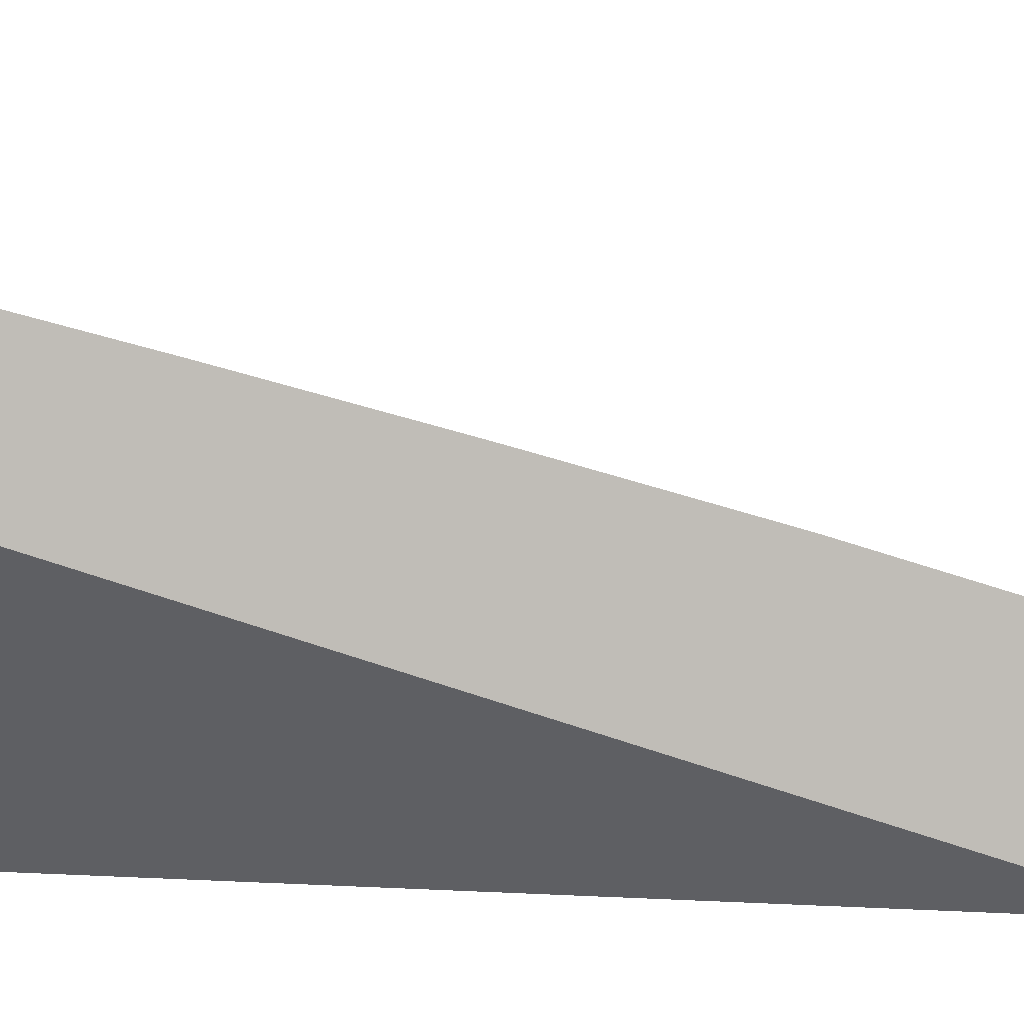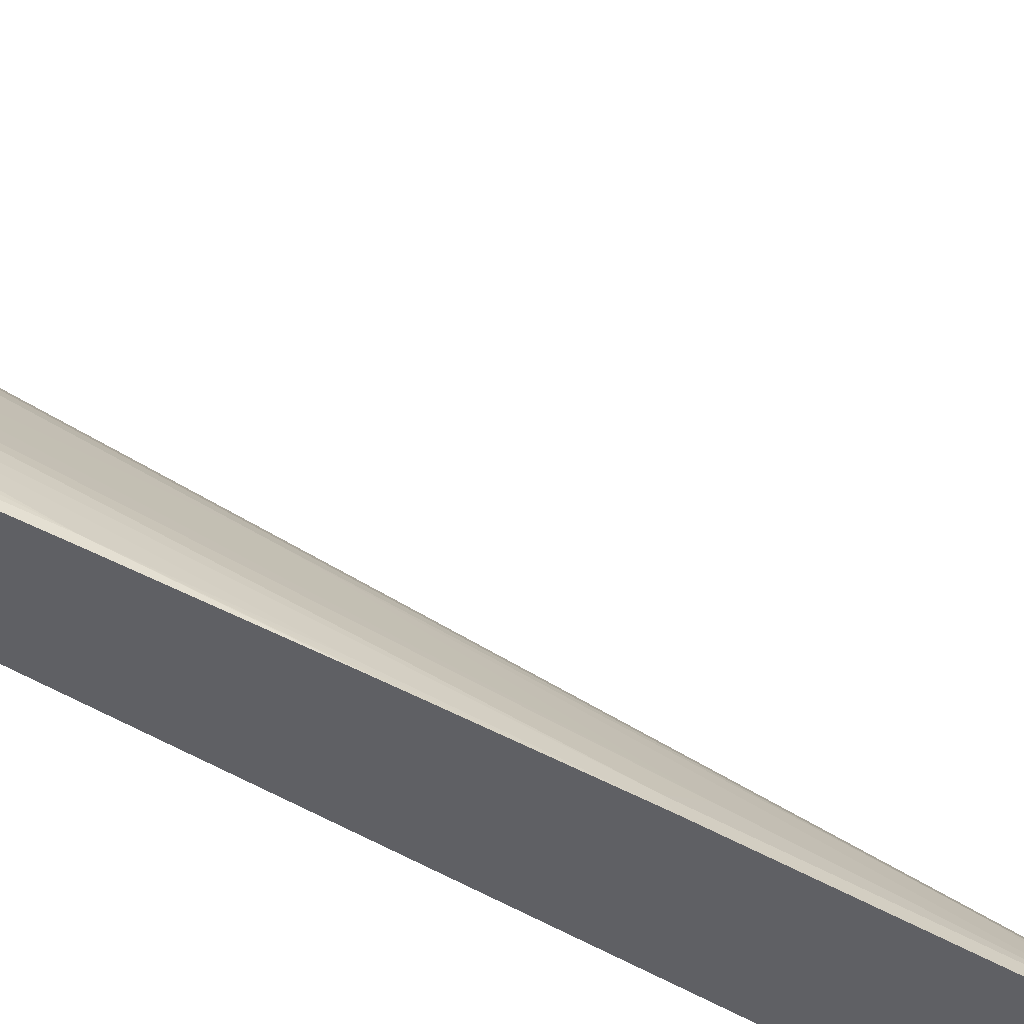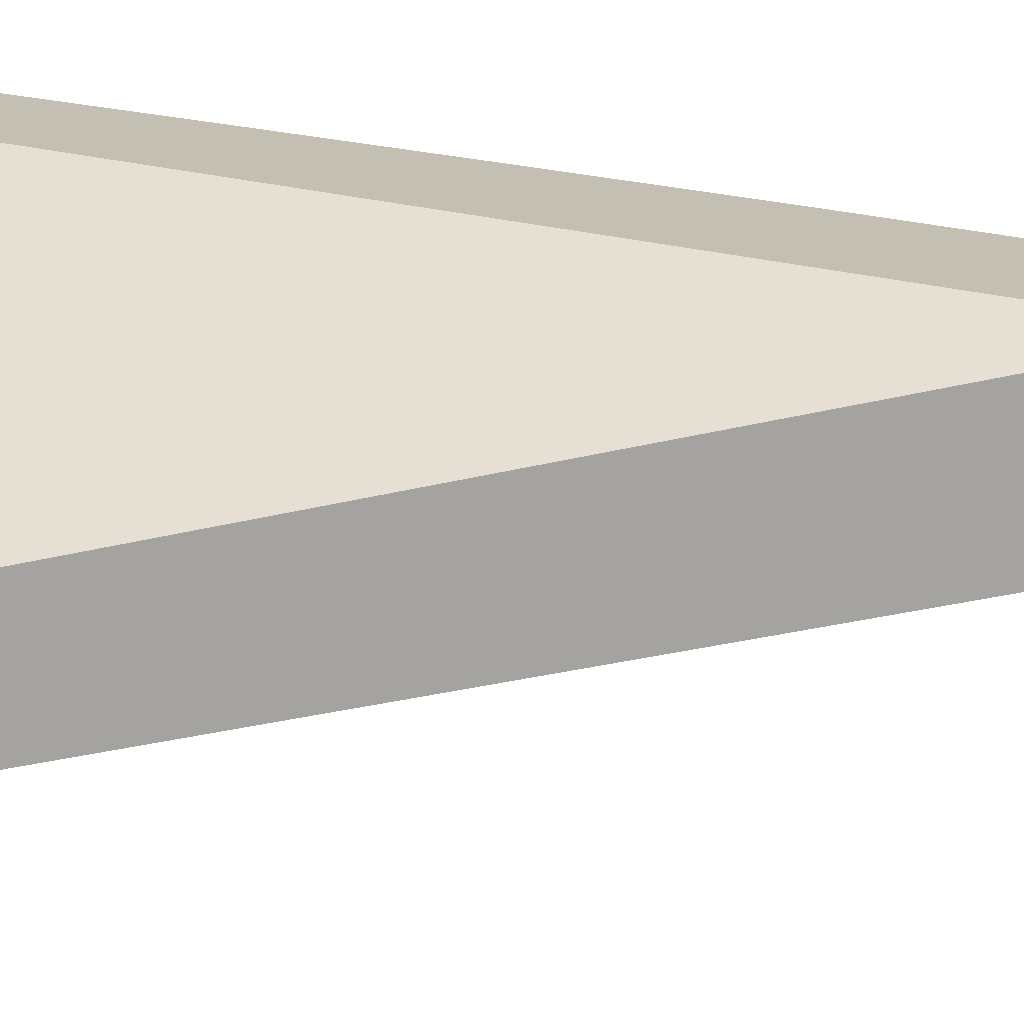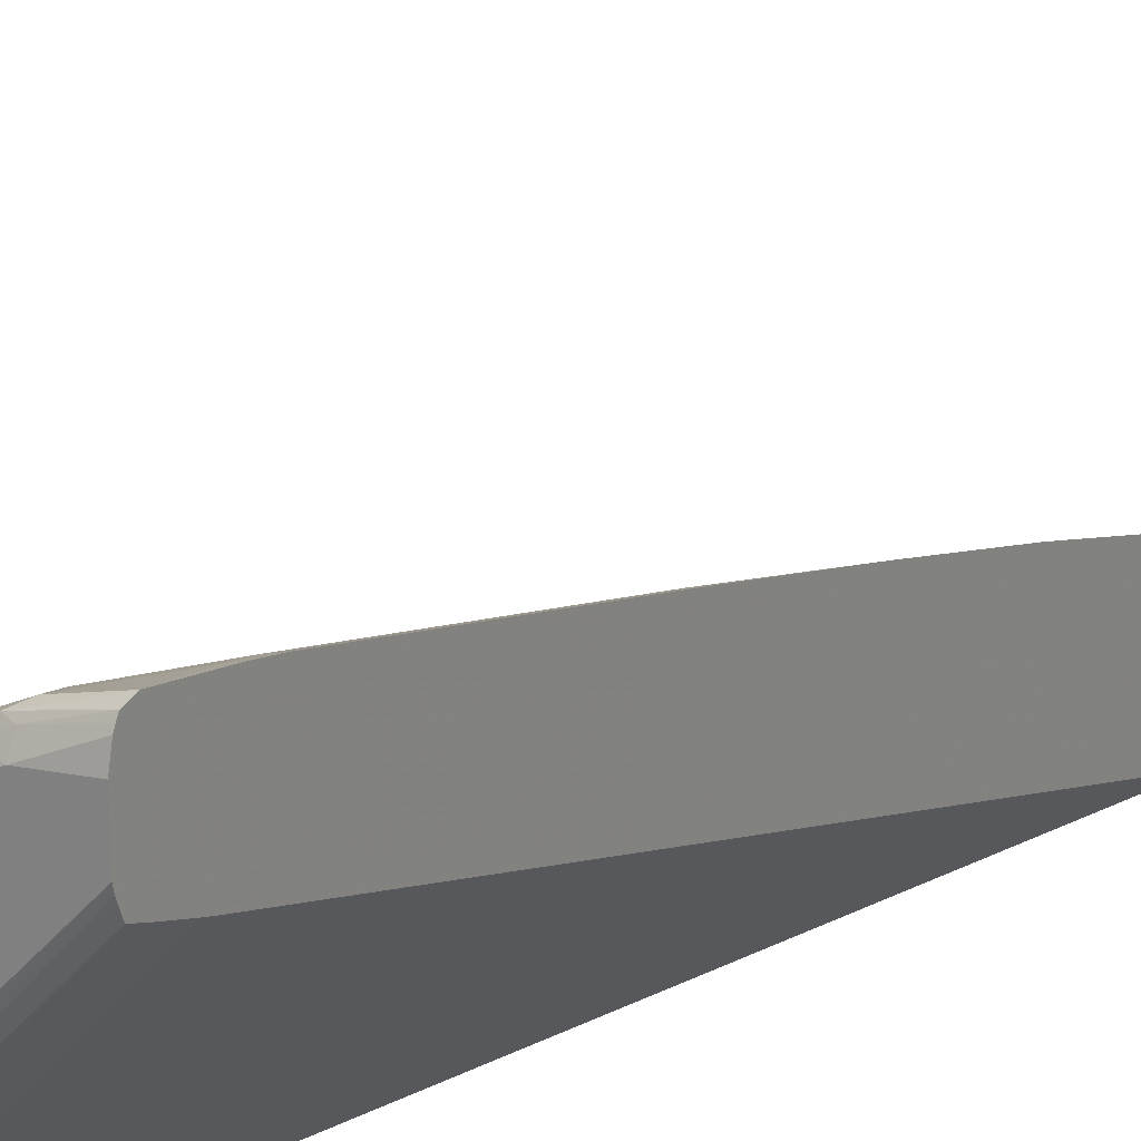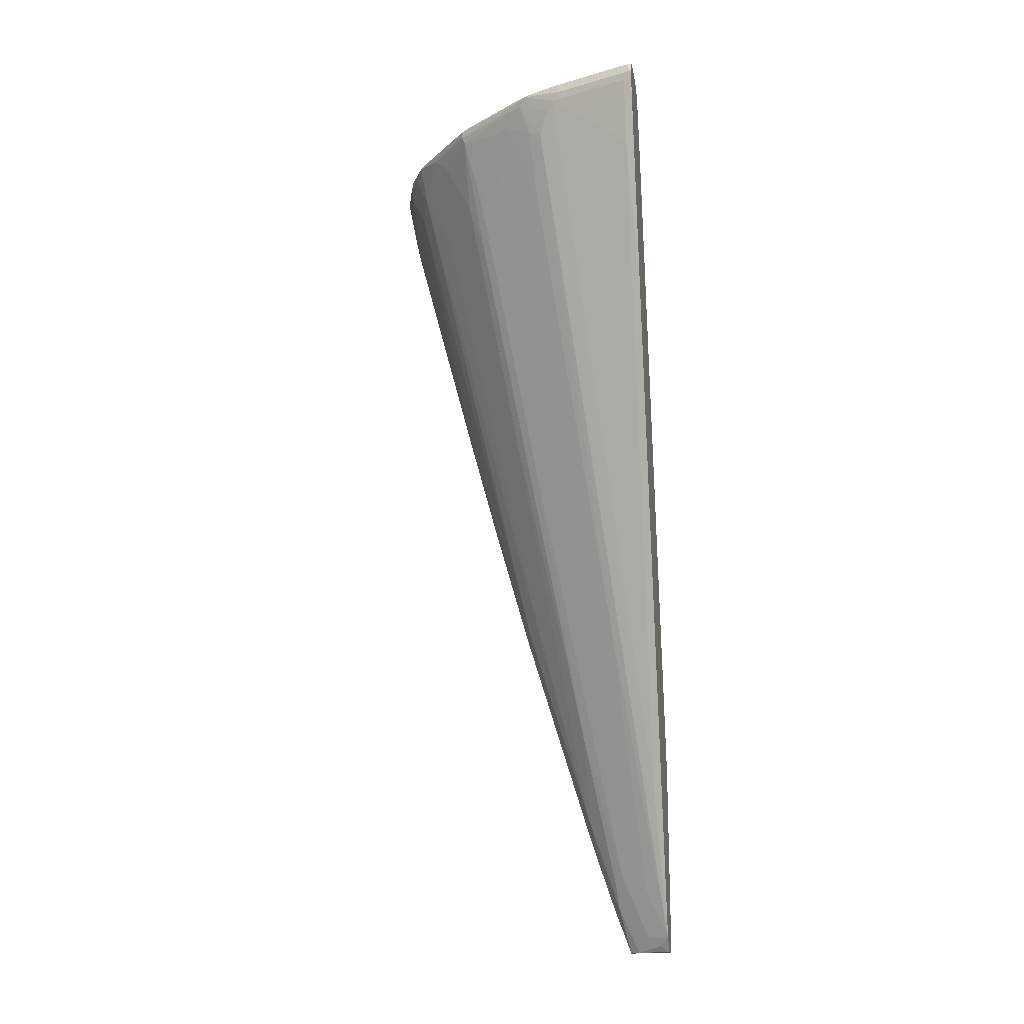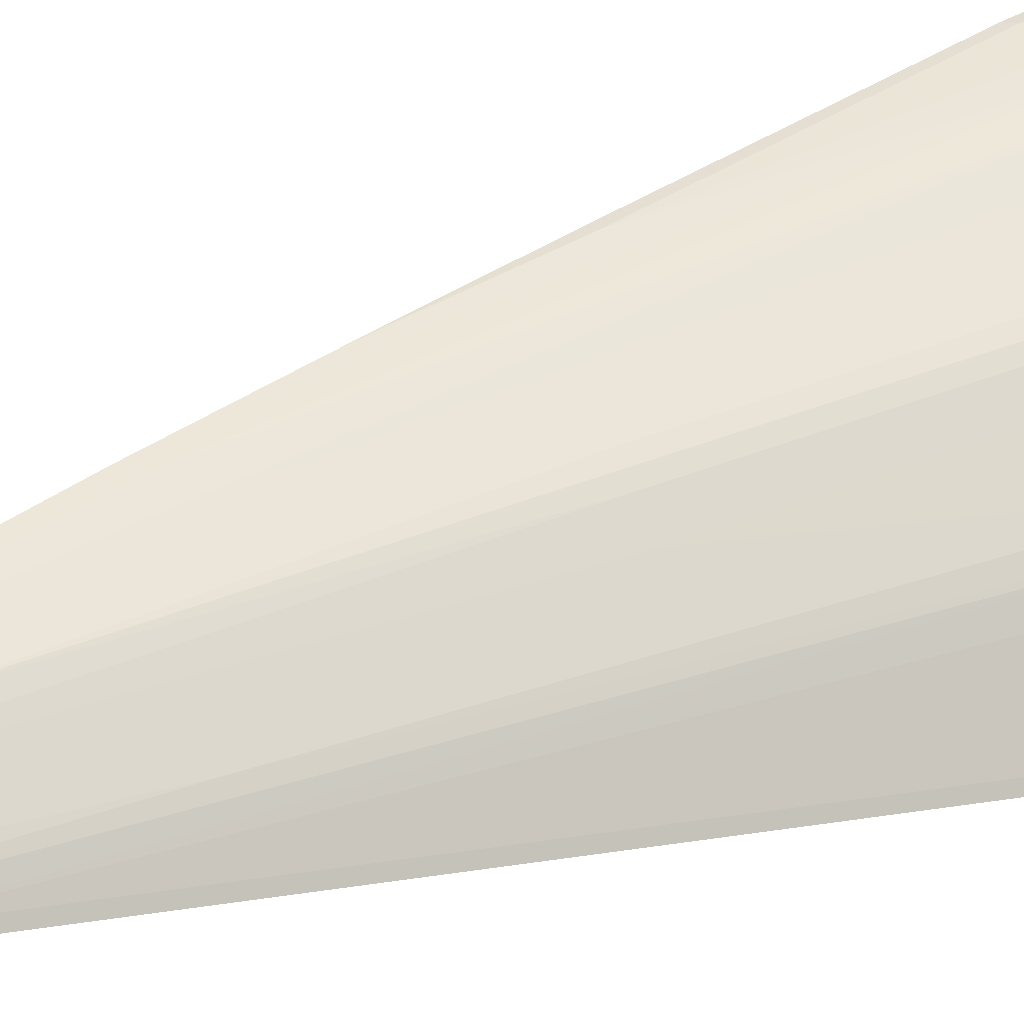
<metadata>
{"format":"obj","ext":"obj","renderer":"f3d","projection":"perspective","resolution":1024,"background":"white","views":[{"elev":4.8,"azim":-91.8,"up":"+Z"},{"elev":45.6,"azim":-71.4,"up":"+Z"},{"elev":-72.9,"azim":-94.6,"up":"+Z"},{"elev":22.7,"azim":-147.2,"up":"+Z"},{"elev":-16.4,"azim":99.1,"up":"+Y"},{"elev":18.8,"azim":56.3,"up":"+Z"}]}
</metadata>
<code>
v 0.1936 0.8139 0.482
v 0.2352 0.8139 0.4703
v 0.2442 0.823 0.4657
v 0.1936 0.8248 0.4792
v 0.1936 0.7596 0.4715
v 0.199 0.7596 0.4703
v 0.2472 0.8139 0.4643
v 0.2374 0.7958 0.4657
v 0.2804 0.823 0.4477
v 0.2533 0.8275 0.4544
v 0.2352 0.826 0.4643
v 0.1936 0.827 0.4754
v 0.1936 0.7415 0.4674
v 0.2012 0.7415 0.4657
v 0.2593 0.8139 0.4582
v 0.2555 0.7596 0.4477
v 0.2012 0.4702 0.3934
v 0.3136 0.8139 0.422
v 0.3708 0.823 0.3753
v 0.2894 0.8275 0.4363
v 0.2774 0.7778 0.4401
v 0.2713 0.832 0.4341
v 0.2352 0.832 0.4522
v 0.1936 0.8288 0.4719
v 0.1936 0.734 0.4657
v 0.2012 0.3436 0.3572
v 0.205 0.199 0.3135
v 0.1936 0.4627 0.3934
v 0.1936 0.3369 0.3589
v 0.1936 0.3159 0.353
v 0.1936 0.1894 0.3169
v 0.3316 0.7958 0.4039
v 0.3753 0.8049 0.3708
v 0.3738 0.8139 0.3738
v 0.4477 0.823 0.2804
v 0.4341 0.8275 0.2917
v 0.3738 0.826 0.3678
v 0.3618 0.832 0.3617
v 0.2955 0.7054 0.4039
v 0.2231 0.1809 0.2955
v 0.1936 0.832 0.4575
v 0.1936 0.04475 0.2724
v 0.205 -0.03611 0.2412
v 0.3497 0.7235 0.3678
v 0.4039 0.7958 0.3316
v 0.4228 0.7958 0.3075
v 0.4409 0.8139 0.2894
v 0.422 0.8139 0.3135
v 0.3497 0.6692 0.3497
v 0.3678 0.7235 0.3497
v 0.4703 0.8139 0.2352
v 0.4642 0.826 0.2412
v 0.4461 0.826 0.2774
v 0.459 0.7958 0.2532
v 0.4657 0.8049 0.2442
v 0.4341 0.832 0.2713
v 0.2955 0.4159 0.3135
v 0.1936 0.832 0.4213
v 0.1936 -0.04578 0.2445
v 0.1936 -0.1265 0.2181
v 0.205 -0.1447 0.205
v 0.2125 -0.1175 0.208
v 0.2412 0.05432 0.2412
v 0.2955 0.3617 0.2955
v 0.3866 0.7235 0.3256
v 0.4228 0.7054 0.2713
v 0.4401 0.7778 0.2774
v 0.4477 0.7687 0.2623
v 0.3136 0.4159 0.2955
v 0.5065 0.8139 0.1447
v 0.5004 0.826 0.1508
v 0.5019 0.8049 0.1538
v 0.4522 0.832 0.2352
v 0.4838 0.7326 0.1538
v 0.3934 0.4793 0.208
v 0.4318 0.8275 0.1447
v 0.1936 0.8308 0.416
v 0.4341 0.832 0.1628
v 0.1936 -0.1543 0.2084
v 0.1944 -0.1967 0.1922
v 0.2057 -0.1967 0.1816
v 0.2231 -0.1808 0.1688
v 0.2239 -0.1085 0.199
v 0.3324 0.4159 0.2713
v 0.3143 0.1809 0.199
v 0.2419 -0.1808 0.1447
v 0.242 -0.1807 0.1446
v 0.2849 -0.009022 0.1538
v 0.3211 0.1538 0.1719
v 0.5065 0.8139 0.1446
v 0.4884 0.7415 0.1447
v 0.5004 0.826 0.1446
v 0.4884 0.832 0.1447
v 0.441 0.5608 0.1446
v 0.4522 0.832 0.1446
v 0.4318 0.8274 0.1446
v 0.1936 0.826 0.4037
v 0.1936 0.8267 0.4054
v 0.1936 -0.1967 0.1926
v 0.2204 -0.1967 0.1606
v 0.2306 -0.1899 0.1538
v 0.2412 -0.1265 0.1688
v 0.2289 -0.1967 0.147
v 0.2301 -0.1967 0.1447
v 0.2301 -0.1967 0.1446
v 0.2419 -0.1809 0.1446
v 0.4884 0.7415 0.1446
v 0.4884 0.832 0.1446
v 0.4229 0.814 0.1446
v 0.4227 0.8138 0.1446
v 0.4093 0.7779 0.1446
v 0.1936 0.8139 0.3991
v 0.1936 -0.1967 0.1446
v 0.398 0.7417 0.1446
v 0.1936 0.7861 0.3892
v 0.1936 0.01998 0.1446
v 0.1936 0.7753 0.3856
v 0.1936 0.7778 0.3864
f 63 69 64
f 63 83 69
f 62 83 63
f 61 83 62
f 61 80 81
f 61 81 82
f 61 79 80
f 58 78 76
f 65 84 66
f 60 79 61
f 61 82 83
f 66 68 67
f 70 90 92
f 66 85 68
f 68 85 86
f 68 86 87
f 68 87 88
f 68 88 89
f 68 89 75
f 69 83 84
f 70 92 71
f 70 72 91
f 70 91 107
f 58 76 77
f 70 107 90
f 66 84 85
f 57 63 64
f 46 65 66
f 55 68 75
f 71 92 108
f 43 60 61
f 43 61 62
f 43 62 63
f 44 57 64
f 44 64 49
f 45 50 46
f 46 50 65
f 46 66 67
f 46 67 47
f 47 67 68
f 47 68 54
f 49 64 69
f 49 69 50
f 50 69 84
f 50 84 65
f 51 70 71
f 51 71 52
f 51 55 72
f 51 72 70
f 52 71 73
f 52 73 56
f 52 56 53
f 54 68 55
f 55 74 72
f 55 75 74
f 71 108 93
f 87 95 108
f 72 74 91
f 87 105 113
f 87 113 116
f 87 116 114
f 87 114 111
f 87 111 110
f 87 110 109
f 87 109 96
f 87 96 95
f 43 59 60
f 87 108 92
f 87 92 90
f 87 90 107
f 87 107 94
f 87 94 88
f 91 94 107
f 96 109 97
f 97 109 110
f 97 110 111
f 97 111 112
f 100 103 101
f 111 114 115
f 111 115 112
f 114 116 117
f 114 117 118
f 114 118 115
f 87 106 105
f 86 106 87
f 86 105 106
f 86 104 105
f 74 94 91
f 74 75 89
f 74 89 88
f 74 88 94
f 76 78 95
f 76 95 96
f 76 96 97
f 76 97 98
f 76 98 77
f 79 99 80
f 80 99 113
f 80 113 105
f 71 93 73
f 80 105 104
f 80 103 100
f 80 100 81
f 81 100 101
f 81 101 86
f 81 86 82
f 82 86 83
f 83 86 102
f 83 102 85
f 83 85 84
f 85 102 86
f 86 101 103
f 86 103 104
f 80 104 103
f 42 59 43
f 43 63 57
f 39 57 44
f 2 6 14
f 2 14 8
f 2 8 7
f 3 9 10
f 3 10 11
f 3 11 4
f 3 7 9
f 4 11 12
f 5 13 14
f 5 14 6
f 7 15 9
f 7 8 15
f 8 16 15
f 8 14 17
f 8 17 16
f 9 18 19
f 9 19 20
f 9 20 10
f 9 15 21
f 9 21 18
f 10 20 22
f 10 22 23
f 10 23 11
f 11 23 24
f 11 24 12
f 2 7 3
f 1 6 2
f 1 5 6
f 1 13 5
f 1 2 3
f 1 3 4
f 1 4 12
f 1 12 24
f 1 24 41
f 1 41 58
f 1 58 77
f 1 77 98
f 1 98 97
f 1 97 112
f 1 112 115
f 40 43 57
f 13 25 14
f 1 118 117
f 1 116 113
f 1 113 99
f 1 99 79
f 1 79 60
f 1 60 59
f 1 59 42
f 1 42 31
f 1 31 30
f 1 30 29
f 1 29 28
f 1 28 25
f 1 25 13
f 1 117 116
f 14 25 28
f 1 115 118
f 15 16 21
f 26 31 27
f 27 31 42
f 27 42 43
f 27 43 40
f 32 39 44
f 32 44 33
f 33 45 46
f 33 46 47
f 33 47 48
f 33 48 34
f 33 44 49
f 33 49 50
f 33 50 45
f 34 48 35
f 35 51 52
f 35 52 53
f 35 53 36
f 35 48 47
f 35 47 54
f 35 54 55
f 36 56 38
f 36 38 37
f 36 53 56
f 39 40 57
f 14 28 17
f 23 41 24
f 22 41 23
f 35 55 51
f 22 78 58
f 16 17 26
f 22 58 41
f 16 26 27
f 16 27 21
f 17 28 29
f 17 30 31
f 17 31 26
f 18 32 33
f 18 33 34
f 18 34 19
f 18 21 32
f 19 35 36
f 19 36 37
f 17 29 30
f 19 34 35
f 19 37 20
f 22 93 108
f 22 73 93
f 22 95 78
f 22 38 56
f 22 56 73
f 21 27 40
f 21 39 32
f 20 38 22
f 20 37 38
f 21 40 39
f 22 108 95

</code>
